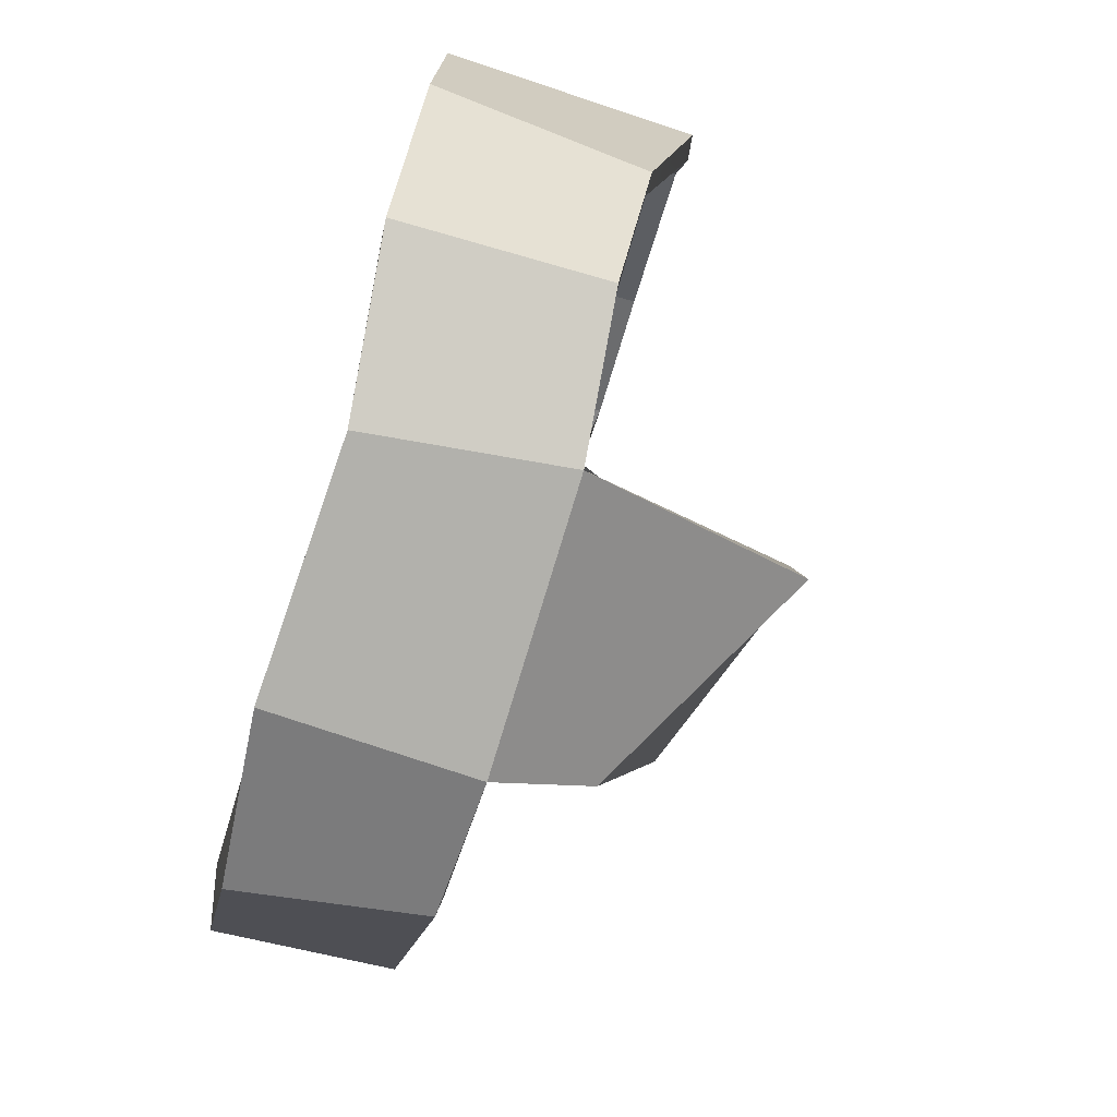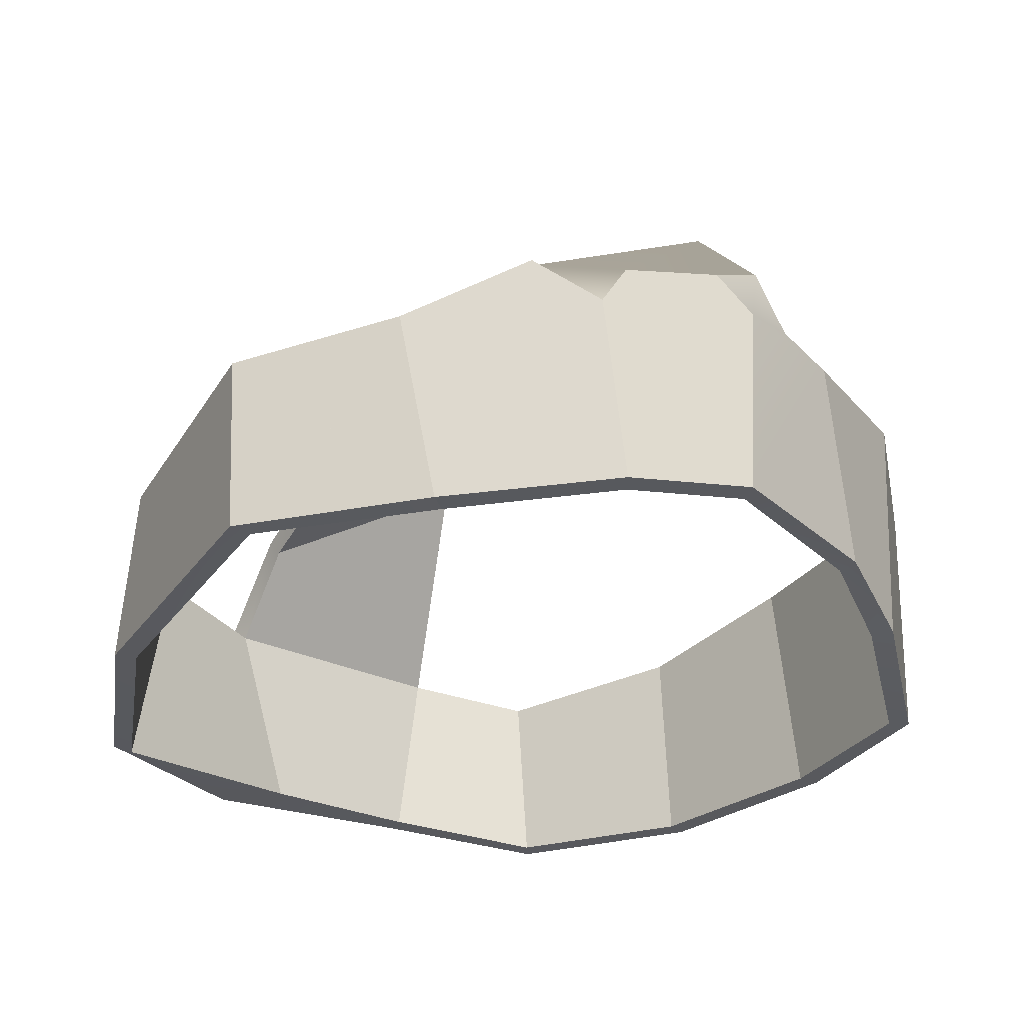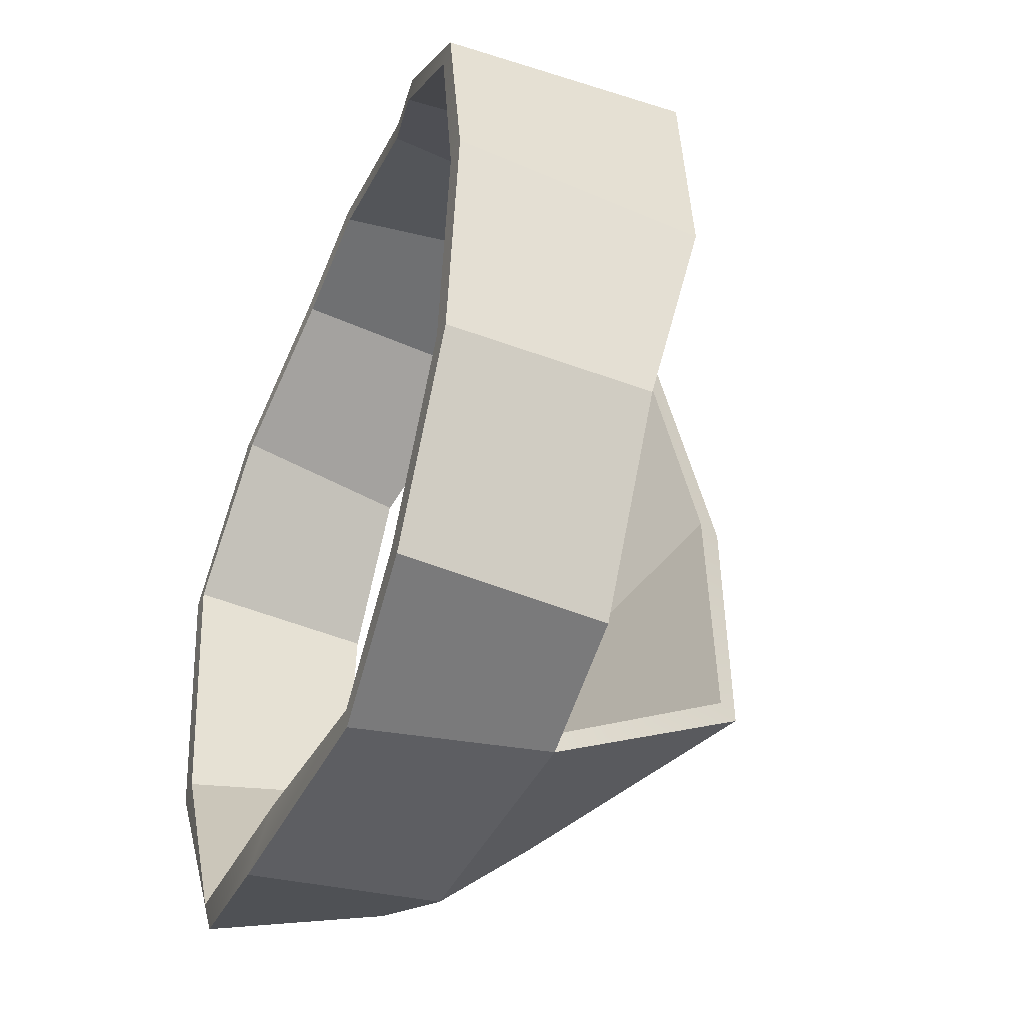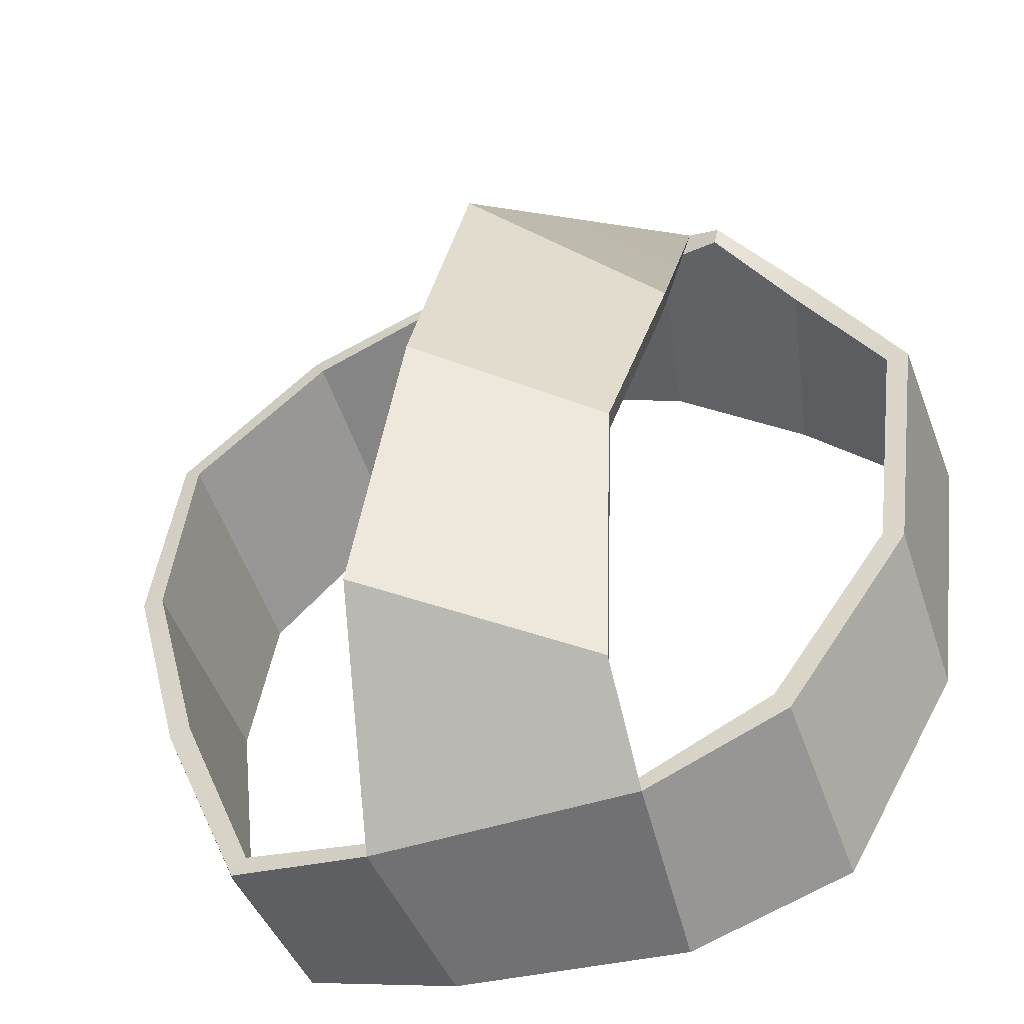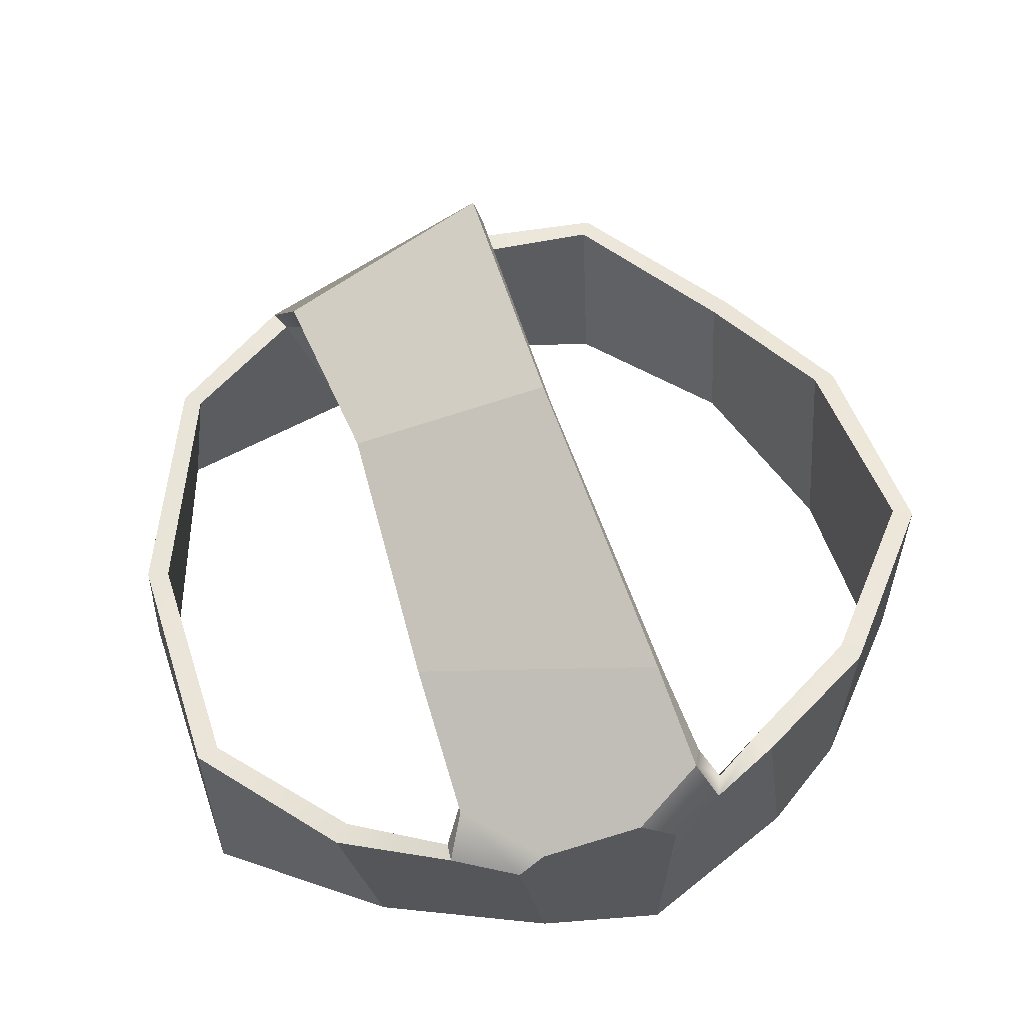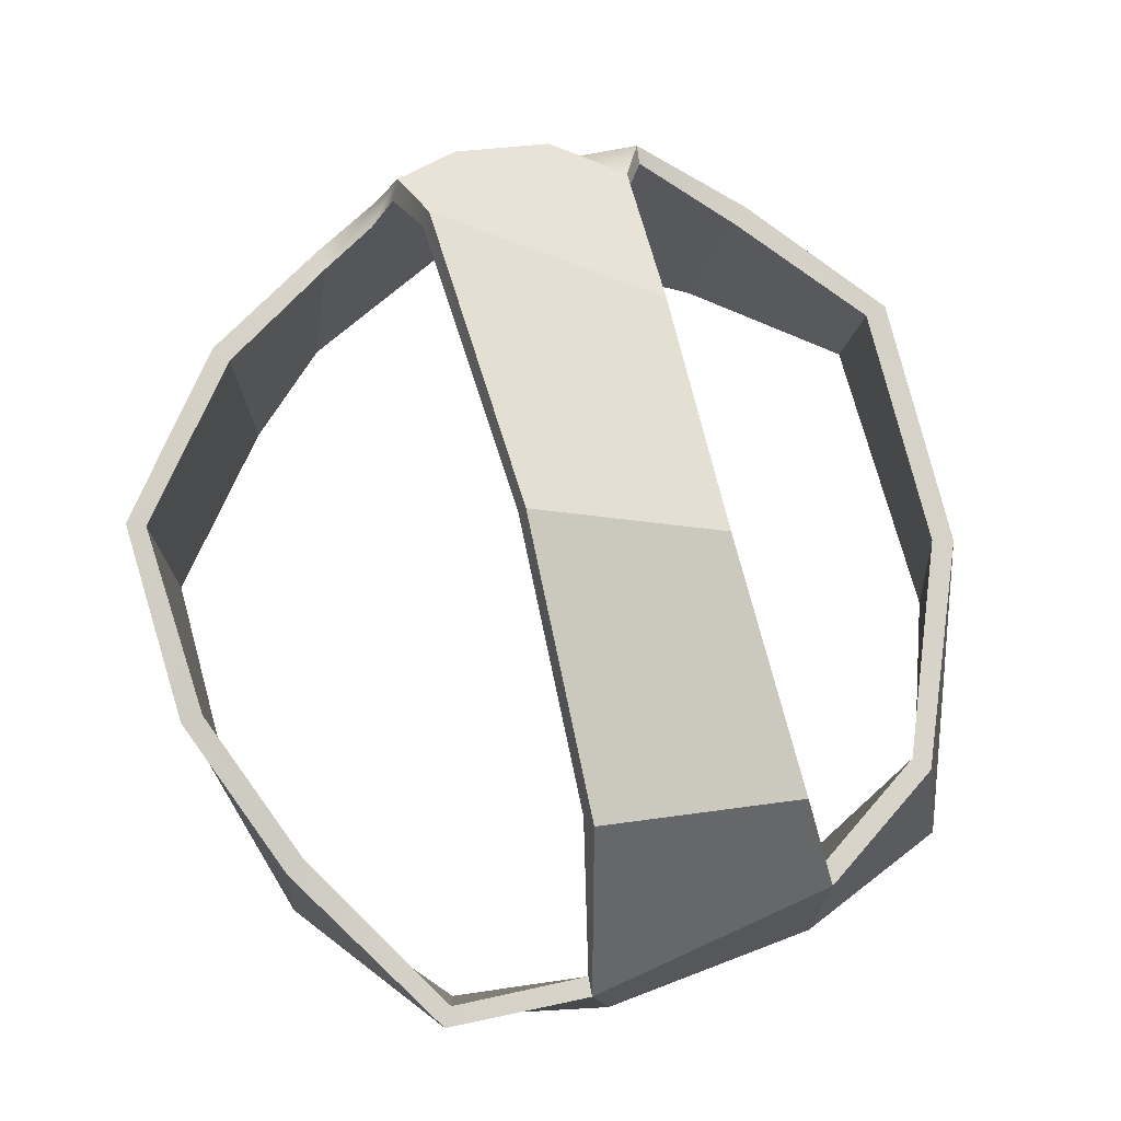
<metadata>
{"format":"obj","ext":"obj","renderer":"f3d","projection":"perspective","resolution":1024,"background":"white","views":[{"elev":-78.9,"azim":74.7,"up":"+Z"},{"elev":-29.9,"azim":-37.0,"up":"+Y"},{"elev":-41.4,"azim":68.0,"up":"+Z"},{"elev":-50.4,"azim":-159.4,"up":"+Z"},{"elev":53.8,"azim":-26.8,"up":"+Y"},{"elev":78.4,"azim":155.7,"up":"+Y"}]}
</metadata>
<code>
g default
v -9.238 3.047 4.244
v -9.247 3.418 4.275
v -9.455 3.416 4.357
v -9.395 3.08 4.334
v -9.002 3.023 4.048
v -9.014 3.416 4.072
v -8.957 3.023 3.773
v -8.977 3.41 3.746
v -8.996 3.023 3.448
v -9.032 3.35 3.471
v -9.154 3.023 3.188
v -9.155 3.333 3.16
v -9.401 3.048 3.094
v -9.375 3.342 3.112
v -9.685 3.031 3.11
v -9.785 3.33 3.113
v -10.02 3.023 3.129
v -10.01 3.329 3.215
v -10.2 3.023 3.478
v -10.2 3.301 3.535
v -10.27 3.023 3.955
v -10.27 3.331 3.93
v -9.666 3.084 4.407
v -9.839 3.074 4.333
v -10.13 3.339 4.166
v -10.06 3.039 4.169
v -9.923 3.477 4.043
v -9.616 3.62 4.288
v -9.846 3.566 3.647
v -9.557 3.709 3.782
v -9.458 3.67 3.321
v -9.794 3.462 3.239
v -9.22 3.047 4.276
v -9.23 3.413 4.308
v -9.454 3.41 4.392
v -9.394 3.08 4.369
v -8.973 3.023 4.067
v -8.985 3.411 4.091
v -8.92 3.023 3.777
v -8.94 3.407 3.75
v -8.998 3.35 3.46
v -8.962 3.023 3.437
v -9.131 3.023 3.16
v -9.131 3.331 3.132
v -9.393 3.048 3.058
v -9.367 3.35 3.08
v -9.767 3.023 3.036
v -9.797 3.338 3.081
v -10.03 3.324 3.186
v -10.04 3.039 3.099
v -10.23 3.023 3.463
v -10.24 3.301 3.52
v -10.3 3.023 3.957
v -10.3 3.329 3.932
v -9.68 3.084 4.441
v -9.86 3.074 4.363
v -10.16 3.336 4.189
v -10.09 3.039 4.191
v -9.632 3.652 4.296
v -9.939 3.51 4.05
v -9.567 3.744 3.773
v -9.856 3.601 3.638
v -9.802 3.49 3.217
v -9.465 3.698 3.299
v -9.955 3.443 4.251
v -9.865 3.406 4.384
v -9.901 3.346 4.366
v -10.01 3.41 4.311
v -9.979 3.454 4.289
v -10.02 3.414 4.341
v -9.922 3.356 4.388
v -9.888 3.418 4.404
v -9.556 3.404 4.396
v -9.658 3.385 4.43
v -9.723 3.439 4.419
v -9.599 3.509 4.387
v -9.62 3.518 4.415
v -9.733 3.453 4.444
v -9.671 3.396 4.456
v -9.579 3.412 4.432
g polySurface61
f 33 34 35 36
f 33 37 38 34
f 37 39 40 38
f 41 40 39 42
f 42 43 44 41
f 43 45 46 44
f 45 47 48 46
f 49 48 47 50
f 50 51 52 49
f 51 53 54 52
f 35 80 79 55 36
f 58 57 54 53
f 59 60 69 72 78 77
f 60 59 61 62
f 63 62 61 64
f 64 46 48 63
f 1 4 3 2
f 1 2 6 5
f 5 6 8 7
f 10 9 7 8
f 9 10 12 11
f 11 12 14 13
f 13 14 16 15
f 18 17 15 16
f 17 18 20 19
f 19 20 22 21
f 3 4 23 74 73
f 21 22 25 26
f 28 76 75 66 65 27
f 29 30 28 27
f 32 31 30 29
f 31 32 16 14
f 2 3 35 34
f 4 1 33 36
f 1 5 37 33
f 6 2 34 38
f 5 7 39 37
f 8 6 38 40
f 10 8 40 41
f 7 9 42 39
f 9 11 43 42
f 12 10 41 44
f 11 13 45 43
f 14 12 44 46
f 13 15 47 45
f 18 16 48 49
f 15 17 50 47
f 17 19 51 50
f 20 18 49 52
f 19 21 53 51
f 22 20 52 54
f 3 73 80 35
f 23 4 36 55
f 24 23 55 56
f 70 68 25 57
f 26 24 56 58
f 57 25 22 54
f 58 53 21 26
f 27 65 69 60
f 77 76 28 59
f 59 28 30 61
f 60 62 29 27
f 32 29 62 63
f 30 31 64 61
f 31 14 46 64
f 16 32 63 48
f 67 66 75 74 23 24
f 68 67 24 26 25
f 71 70 57 58 56
f 72 71 56 55 79 78
f 65 68 70 69
f 69 70 71 72
f 73 76 77 80
f 77 78 79 80

</code>
